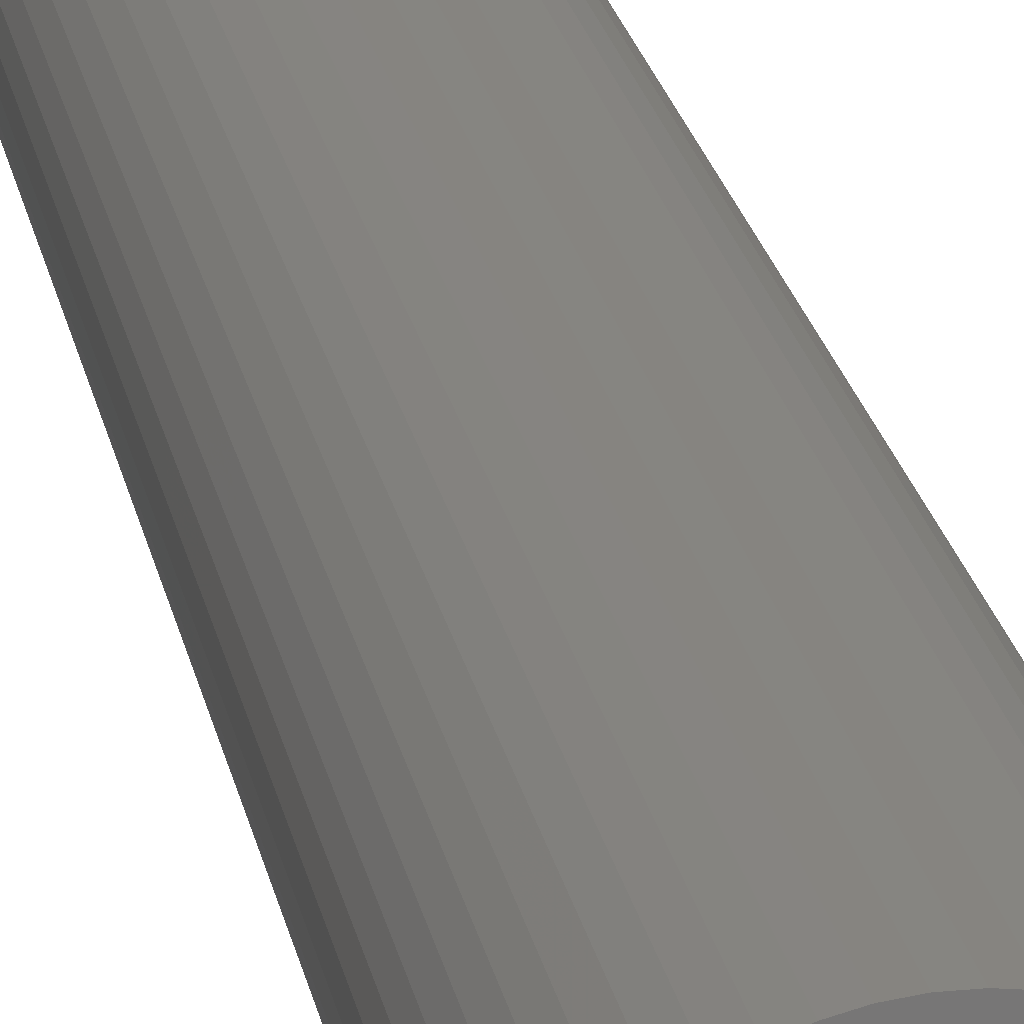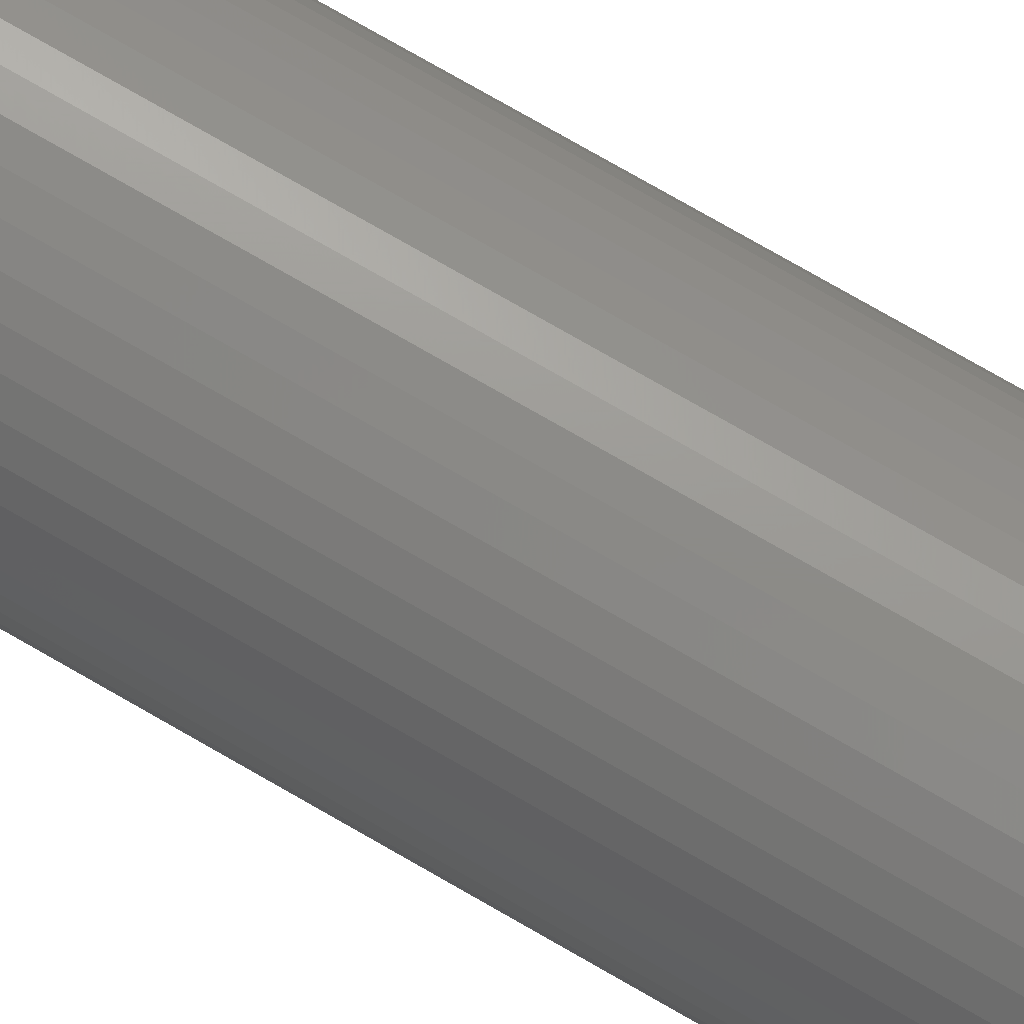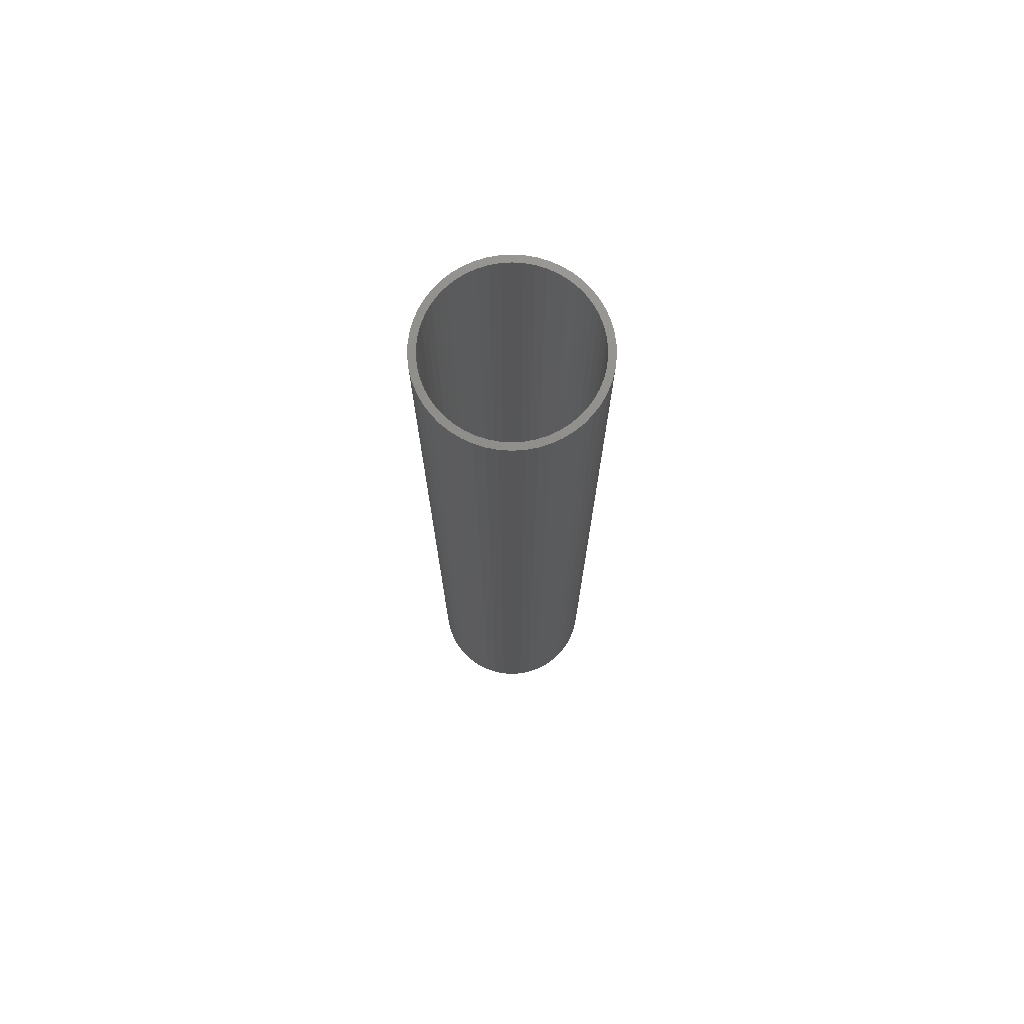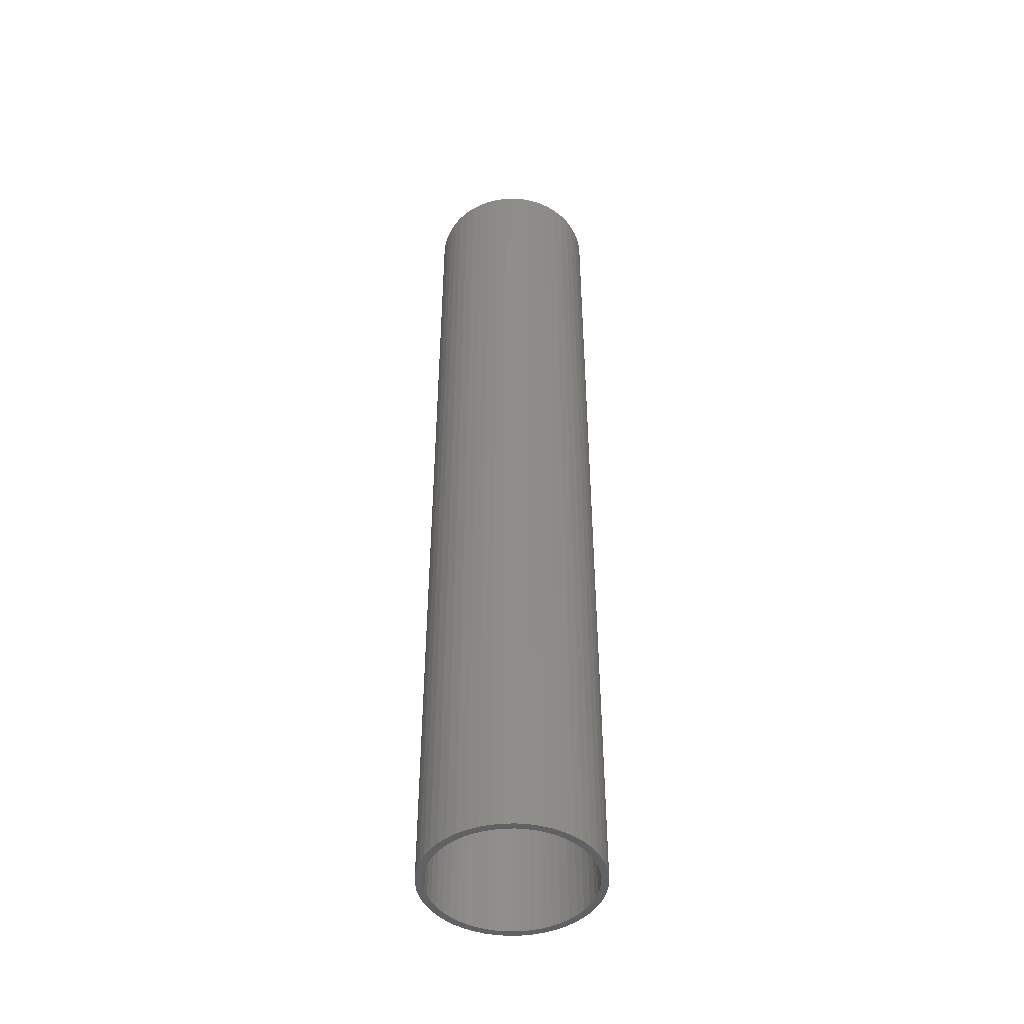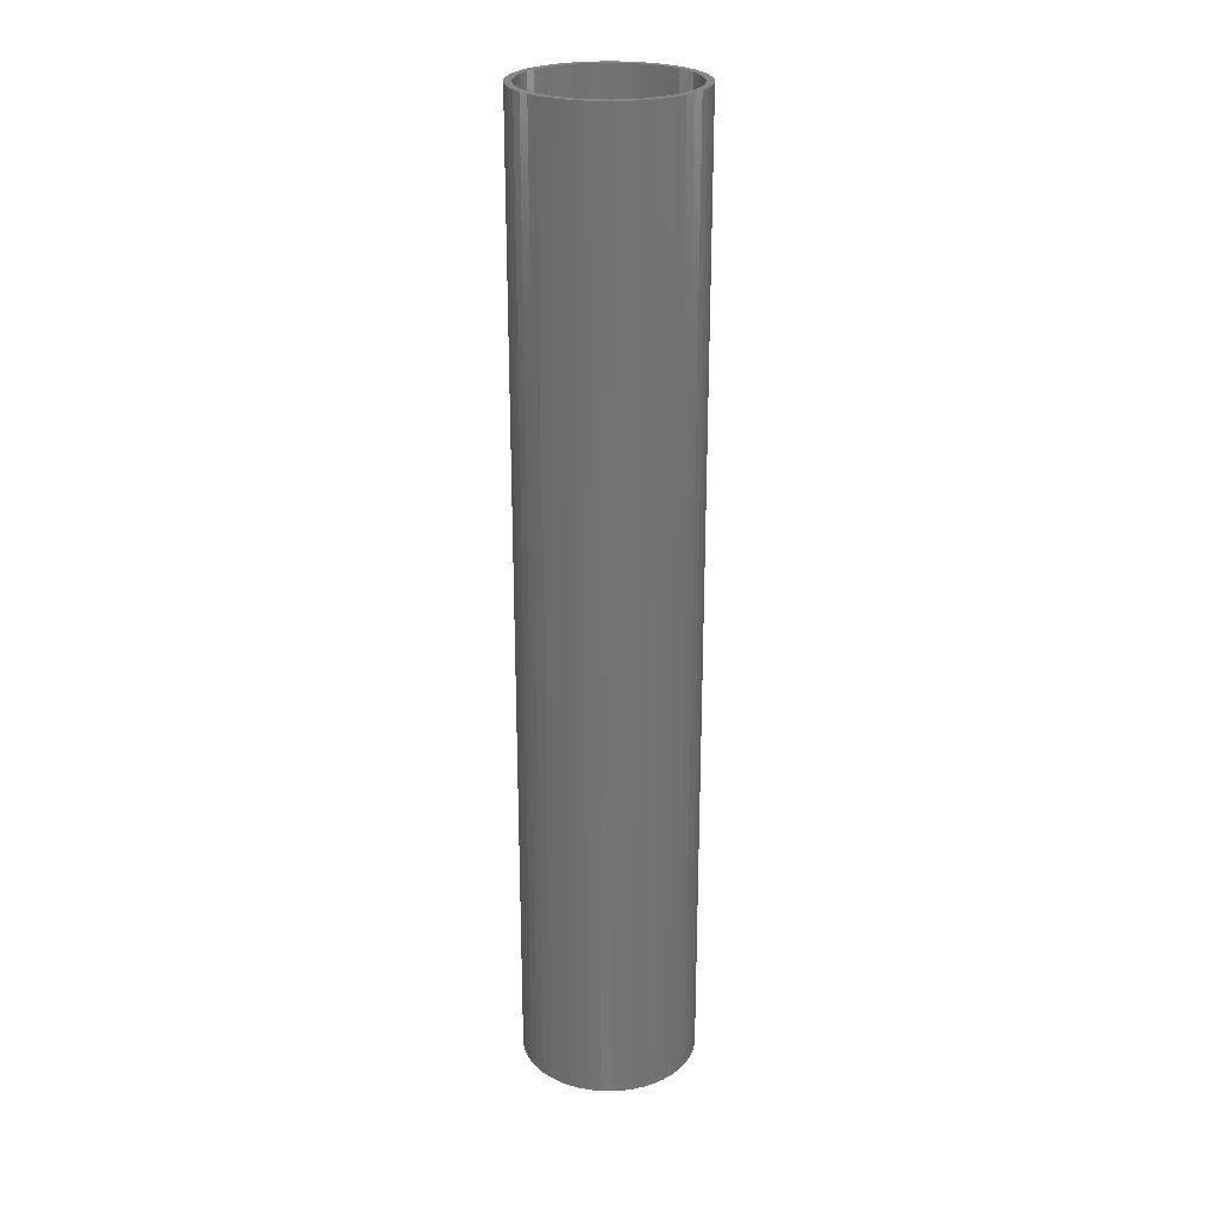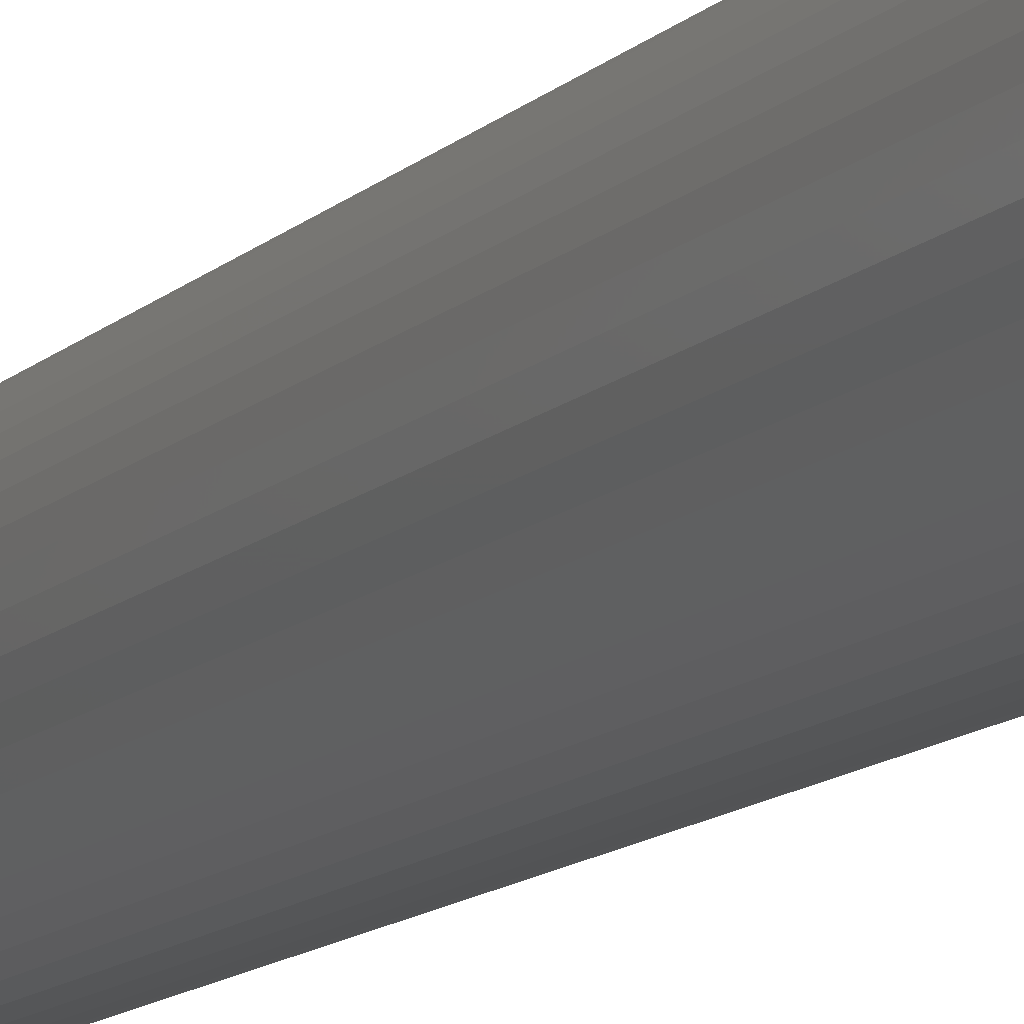
<metadata>
{"format":"stl","ext":"stl","renderer":"f3d","projection":"perspective","resolution":1024,"background":"white","views":[{"elev":21.1,"azim":170.0,"up":"+Y"},{"elev":76.4,"azim":119.9,"up":"+Y"},{"elev":73.8,"azim":154.8,"up":"+Z"},{"elev":-46.3,"azim":-5.7,"up":"+Z"},{"elev":24.8,"azim":-5.6,"up":"+Z"},{"elev":-12.0,"azim":-26.0,"up":"+Y"}]}
</metadata>
<code>
# stl→obj: 200 verts, 400 faces
v 3 0 16.5
v 2.976 0.376 -16.5
v 2.976 0.376 16.5
v 3 0 -16.5
v -3 0 -16.5
v -2.976 0.376 16.5
v -2.976 0.376 -16.5
v -3 0 16.5
v 0.1884 2.994 -16.5
v -0.1884 2.994 16.5
v 0.1884 2.994 16.5
v -0.1884 2.994 -16.5
v -0.1884 -2.994 -16.5
v 0.1884 -2.994 16.5
v -0.1884 -2.994 16.5
v 0.1884 -2.994 -16.5
v 2.187 2.054 -16.5
v 1.912 2.312 16.5
v 2.187 2.054 16.5
v 1.912 2.312 -16.5
v -1.912 2.312 -16.5
v -2.187 2.054 16.5
v -1.912 2.312 16.5
v -2.187 2.054 -16.5
v -0.9271 2.853 -16.5
v -1.277 2.714 16.5
v -0.9271 2.853 16.5
v -1.277 2.714 -16.5
v 2.789 1.104 16.5
v 2.629 1.445 -16.5
v 2.629 1.445 16.5
v 2.789 1.104 -16.5
v 2.906 0.7461 -16.5
v 2.906 0.7461 16.5
v 1.277 2.714 -16.5
v 0.9271 2.853 16.5
v 1.277 2.714 16.5
v 0.9271 2.853 -16.5
v 0.5621 2.947 16.5
v 0.5621 2.947 -16.5
v 1.607 2.533 16.5
v 1.607 2.533 -16.5
v -2.789 1.104 -16.5
v -2.629 1.445 16.5
v -2.629 1.445 -16.5
v -2.789 1.104 16.5
v -2.906 0.7461 -16.5
v -2.906 0.7461 16.5
v -0.5621 2.947 -16.5
v -0.5621 2.947 16.5
v 0.5621 -2.947 16.5
v 0.5621 -2.947 -16.5
v 0.9271 -2.853 -16.5
v 1.277 -2.714 16.5
v 0.9271 -2.853 16.5
v 1.277 -2.714 -16.5
v 2.427 1.763 16.5
v 2.427 1.763 -16.5
v -2.427 1.763 16.5
v -2.427 1.763 -16.5
v 2.75 0 16.5
v 2.728 0.3447 16.5
v 2.976 -0.376 16.5
v 2.664 0.6839 16.5
v 2.728 -0.3447 16.5
v 2.906 -0.7461 16.5
v 2.557 1.012 16.5
v 2.41 1.325 16.5
v 2.225 1.616 16.5
v 2.005 1.883 16.5
v 1.753 2.119 16.5
v 1.474 2.322 16.5
v 1.171 2.488 16.5
v 0.8498 2.615 16.5
v 0.5153 2.701 16.5
v 0.1727 2.745 16.5
v -0.1727 2.745 16.5
v -0.5153 2.701 16.5
v -0.8498 2.615 16.5
v -1.171 2.488 16.5
v -1.474 2.322 16.5
v -1.607 2.533 16.5
v -1.753 2.119 16.5
v -2.005 1.883 16.5
v -2.225 1.616 16.5
v -2.41 1.325 16.5
v -2.557 1.012 16.5
v -2.664 0.6839 16.5
v -2.728 0.3447 16.5
v 2.664 -0.6839 16.5
v 2.789 -1.104 16.5
v 2.557 -1.012 16.5
v 2.629 -1.445 16.5
v 2.41 -1.325 16.5
v 2.427 -1.763 16.5
v 2.225 -1.616 16.5
v 2.187 -2.054 16.5
v 2.005 -1.883 16.5
v 1.912 -2.312 16.5
v 1.753 -2.119 16.5
v 1.607 -2.533 16.5
v 1.474 -2.322 16.5
v 1.171 -2.488 16.5
v 0.8498 -2.615 16.5
v 0.5153 -2.701 16.5
v 0.1727 -2.745 16.5
v -0.1727 -2.745 16.5
v -0.5153 -2.701 16.5
v -0.5621 -2.947 16.5
v -0.8498 -2.615 16.5
v -0.9271 -2.853 16.5
v -1.171 -2.488 16.5
v -1.277 -2.714 16.5
v -1.474 -2.322 16.5
v -1.607 -2.533 16.5
v -1.753 -2.119 16.5
v -1.912 -2.312 16.5
v -2.005 -1.883 16.5
v -2.187 -2.054 16.5
v -2.225 -1.616 16.5
v -2.427 -1.763 16.5
v -2.41 -1.325 16.5
v -2.629 -1.445 16.5
v -2.557 -1.012 16.5
v -2.789 -1.104 16.5
v -2.664 -0.6839 16.5
v -2.906 -0.7461 16.5
v -2.728 -0.3447 16.5
v -2.976 -0.376 16.5
v -2.75 0 16.5
v -1.607 2.533 -16.5
v 2.976 -0.376 -16.5
v 1.607 -2.533 -16.5
v 1.912 -2.312 -16.5
v 2.187 -2.054 -16.5
v 2.906 -0.7461 -16.5
v 2.75 0 -16.5
v 2.728 -0.3447 -16.5
v 2.664 -0.6839 -16.5
v 2.789 -1.104 -16.5
v 2.728 0.3447 -16.5
v 2.557 -1.012 -16.5
v 2.629 -1.445 -16.5
v 2.41 -1.325 -16.5
v 2.427 -1.763 -16.5
v 2.225 -1.616 -16.5
v 2.005 -1.883 -16.5
v 1.753 -2.119 -16.5
v 1.474 -2.322 -16.5
v 1.171 -2.488 -16.5
v 0.8498 -2.615 -16.5
v 0.5153 -2.701 -16.5
v 0.1727 -2.745 -16.5
v -0.1727 -2.745 -16.5
v -0.5153 -2.701 -16.5
v -0.5621 -2.947 -16.5
v -0.8498 -2.615 -16.5
v -0.9271 -2.853 -16.5
v -1.171 -2.488 -16.5
v -1.277 -2.714 -16.5
v -1.474 -2.322 -16.5
v -1.607 -2.533 -16.5
v -1.753 -2.119 -16.5
v -1.912 -2.312 -16.5
v -2.005 -1.883 -16.5
v -2.187 -2.054 -16.5
v -2.225 -1.616 -16.5
v -2.427 -1.763 -16.5
v -2.41 -1.325 -16.5
v -2.629 -1.445 -16.5
v -2.557 -1.012 -16.5
v -2.789 -1.104 -16.5
v -2.664 -0.6839 -16.5
v -2.906 -0.7461 -16.5
v -2.728 -0.3447 -16.5
v 2.664 0.6839 -16.5
v 2.557 1.012 -16.5
v 2.41 1.325 -16.5
v 2.225 1.616 -16.5
v 2.005 1.883 -16.5
v 1.753 2.119 -16.5
v 1.474 2.322 -16.5
v 1.171 2.488 -16.5
v 0.8498 2.615 -16.5
v 0.5153 2.701 -16.5
v 0.1727 2.745 -16.5
v -0.1727 2.745 -16.5
v -0.5153 2.701 -16.5
v -0.8498 2.615 -16.5
v -1.171 2.488 -16.5
v -1.474 2.322 -16.5
v -1.753 2.119 -16.5
v -2.005 1.883 -16.5
v -2.225 1.616 -16.5
v -2.41 1.325 -16.5
v -2.557 1.012 -16.5
v -2.664 0.6839 -16.5
v -2.728 0.3447 -16.5
v -2.75 0 -16.5
v -2.976 -0.376 -16.5
f 1 2 3
f 2 1 4
f 5 6 7
f 6 5 8
f 9 10 11
f 10 9 12
f 13 14 15
f 14 13 16
f 17 18 19
f 18 17 20
f 21 22 23
f 22 21 24
f 25 26 27
f 26 25 28
f 29 30 31
f 30 29 32
f 3 33 34
f 33 3 2
f 35 36 37
f 36 35 38
f 38 39 36
f 39 38 40
f 20 41 18
f 41 20 42
f 43 44 45
f 44 43 46
f 47 46 43
f 46 47 48
f 49 27 50
f 27 49 25
f 16 51 14
f 51 16 52
f 53 54 55
f 54 53 56
f 34 32 29
f 32 34 33
f 57 17 19
f 17 57 58
f 31 58 57
f 58 31 30
f 40 11 39
f 11 40 9
f 42 37 41
f 37 42 35
f 45 59 60
f 59 45 44
f 60 22 24
f 22 60 59
f 7 48 47
f 48 7 6
f 61 1 3
f 62 3 34
f 1 61 63
f 64 34 29
f 65 63 61
f 63 65 66
f 3 62 61
f 34 64 62
f 67 29 31
f 29 67 64
f 68 31 57
f 31 68 67
f 57 69 68
f 19 69 57
f 19 70 69
f 18 70 19
f 18 71 70
f 41 71 18
f 41 72 71
f 37 72 41
f 37 73 72
f 36 73 37
f 36 74 73
f 39 74 36
f 39 75 74
f 11 75 39
f 11 76 75
f 11 77 76
f 10 77 11
f 10 78 77
f 50 78 10
f 50 79 78
f 27 79 50
f 27 80 79
f 26 80 27
f 26 81 80
f 82 81 26
f 82 83 81
f 23 83 82
f 23 84 83
f 22 84 23
f 22 85 84
f 59 85 22
f 85 59 86
f 44 86 59
f 86 44 87
f 46 87 44
f 87 46 88
f 88 48 89
f 48 88 46
f 90 66 65
f 66 90 91
f 92 91 90
f 91 92 93
f 94 93 92
f 93 94 95
f 96 95 94
f 96 97 95
f 98 97 96
f 98 99 97
f 100 99 98
f 100 101 99
f 102 101 100
f 102 54 101
f 103 54 102
f 103 55 54
f 104 55 103
f 104 51 55
f 105 51 104
f 105 14 51
f 106 14 105
f 107 14 106
f 107 15 14
f 108 15 107
f 108 109 15
f 110 109 108
f 110 111 109
f 112 111 110
f 112 113 111
f 114 113 112
f 114 115 113
f 116 115 114
f 116 117 115
f 118 117 116
f 118 119 117
f 120 119 118
f 121 120 122
f 120 121 119
f 123 122 124
f 122 123 121
f 125 124 126
f 127 126 128
f 124 125 123
f 129 128 130
f 6 89 48
f 89 6 130
f 126 127 125
f 8 130 6
f 128 129 127
f 130 8 129
f 28 82 26
f 82 28 131
f 131 23 82
f 23 131 21
f 12 50 10
f 50 12 49
f 63 4 1
f 4 63 132
f 56 101 54
f 101 56 133
f 134 97 99
f 97 134 135
f 66 132 63
f 132 66 136
f 137 4 132
f 138 132 136
f 4 137 2
f 139 136 140
f 141 2 137
f 2 141 33
f 132 138 137
f 136 139 138
f 142 140 143
f 140 142 139
f 144 143 145
f 143 144 142
f 145 146 144
f 135 146 145
f 135 147 146
f 134 147 135
f 134 148 147
f 133 148 134
f 133 149 148
f 56 149 133
f 56 150 149
f 53 150 56
f 53 151 150
f 52 151 53
f 52 152 151
f 16 152 52
f 16 153 152
f 16 154 153
f 13 154 16
f 13 155 154
f 156 155 13
f 156 157 155
f 158 157 156
f 158 159 157
f 160 159 158
f 160 161 159
f 162 161 160
f 162 163 161
f 164 163 162
f 164 165 163
f 166 165 164
f 166 167 165
f 168 167 166
f 167 168 169
f 170 169 168
f 169 170 171
f 172 171 170
f 171 172 173
f 173 174 175
f 174 173 172
f 176 33 141
f 33 176 32
f 177 32 176
f 32 177 30
f 178 30 177
f 30 178 58
f 179 58 178
f 179 17 58
f 180 17 179
f 180 20 17
f 181 20 180
f 181 42 20
f 182 42 181
f 182 35 42
f 183 35 182
f 183 38 35
f 184 38 183
f 184 40 38
f 185 40 184
f 185 9 40
f 186 9 185
f 187 9 186
f 187 12 9
f 188 12 187
f 188 49 12
f 189 49 188
f 189 25 49
f 190 25 189
f 190 28 25
f 191 28 190
f 191 131 28
f 192 131 191
f 192 21 131
f 193 21 192
f 193 24 21
f 194 24 193
f 60 194 195
f 194 60 24
f 45 195 196
f 195 45 60
f 43 196 197
f 47 197 198
f 196 43 45
f 7 198 199
f 200 175 174
f 175 200 199
f 197 47 43
f 5 199 200
f 198 7 47
f 199 5 7
f 93 140 91
f 140 93 143
f 97 145 95
f 145 97 135
f 158 109 111
f 109 158 156
f 166 117 119
f 117 166 164
f 168 123 170
f 123 168 121
f 172 127 174
f 127 172 125
f 52 55 51
f 55 52 53
f 133 99 101
f 99 133 134
f 91 136 66
f 136 91 140
f 95 143 93
f 143 95 145
f 156 15 109
f 15 156 13
f 160 111 113
f 111 160 158
f 164 115 117
f 115 164 162
f 166 121 168
f 121 166 119
f 170 125 172
f 125 170 123
f 174 129 200
f 129 174 127
f 200 8 5
f 8 200 129
f 162 113 115
f 113 162 160
f 137 62 141
f 62 137 61
f 130 198 89
f 198 130 199
f 187 76 77
f 76 187 186
f 153 107 106
f 107 153 154
f 147 100 98
f 100 147 148
f 181 70 71
f 70 181 180
f 193 83 84
f 83 193 192
f 190 79 80
f 79 190 189
f 177 68 178
f 68 177 67
f 184 73 74
f 73 184 183
f 182 71 72
f 71 182 181
f 86 194 85
f 194 86 195
f 85 193 84
f 193 85 194
f 191 80 81
f 80 191 190
f 189 78 79
f 78 189 188
f 152 106 105
f 106 152 153
f 176 67 177
f 67 176 64
f 141 64 176
f 64 141 62
f 179 70 180
f 70 179 69
f 178 69 179
f 69 178 68
f 185 74 75
f 74 185 184
f 186 75 76
f 75 186 185
f 183 72 73
f 72 183 182
f 87 195 86
f 195 87 196
f 88 196 87
f 196 88 197
f 89 197 88
f 197 89 198
f 192 81 83
f 81 192 191
f 188 77 78
f 77 188 187
f 138 61 137
f 61 138 65
f 147 96 146
f 96 147 98
f 163 118 116
f 118 163 165
f 128 199 130
f 199 128 175
f 149 103 102
f 103 149 150
f 150 104 103
f 104 150 151
f 142 90 139
f 90 142 92
f 144 92 142
f 92 144 94
f 146 94 144
f 94 146 96
f 118 167 120
f 167 118 165
f 122 171 124
f 171 122 169
f 126 175 128
f 175 126 173
f 124 173 126
f 173 124 171
f 148 102 100
f 102 148 149
f 151 105 104
f 105 151 152
f 139 65 138
f 65 139 90
f 155 110 108
f 110 155 157
f 120 169 122
f 169 120 167
f 159 114 112
f 114 159 161
f 161 116 114
f 116 161 163
f 154 108 107
f 108 154 155
f 157 112 110
f 112 157 159

</code>
